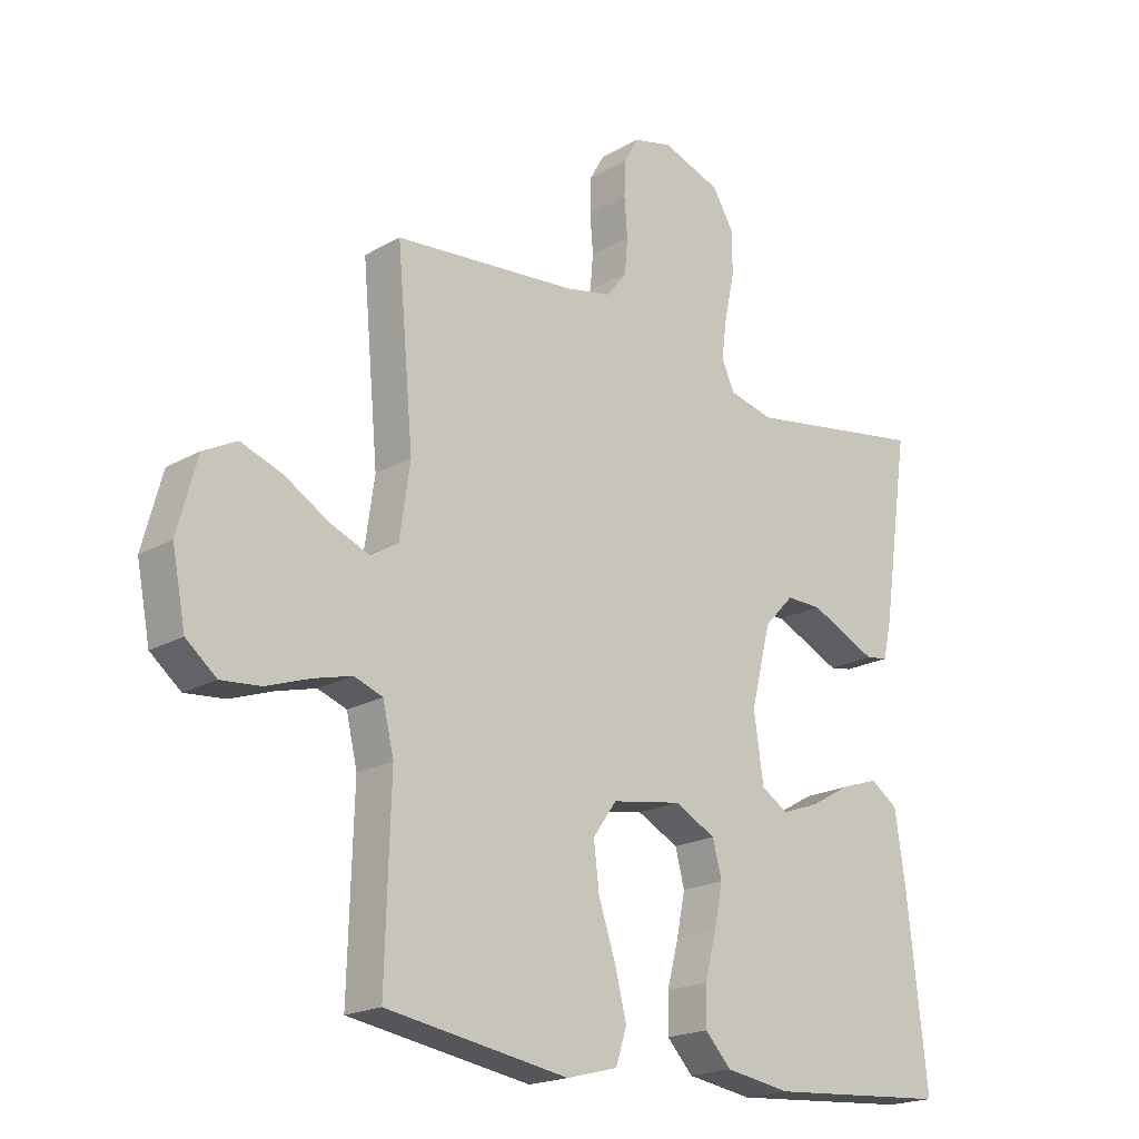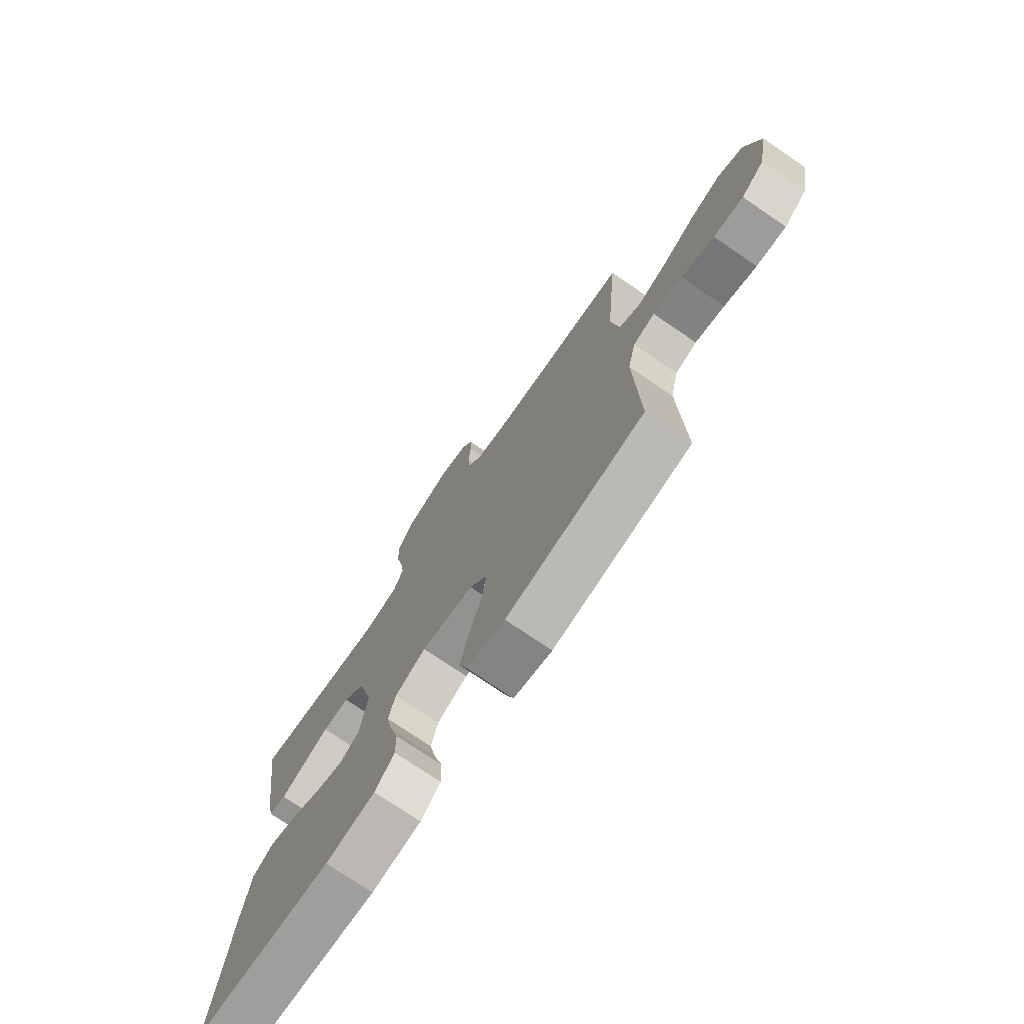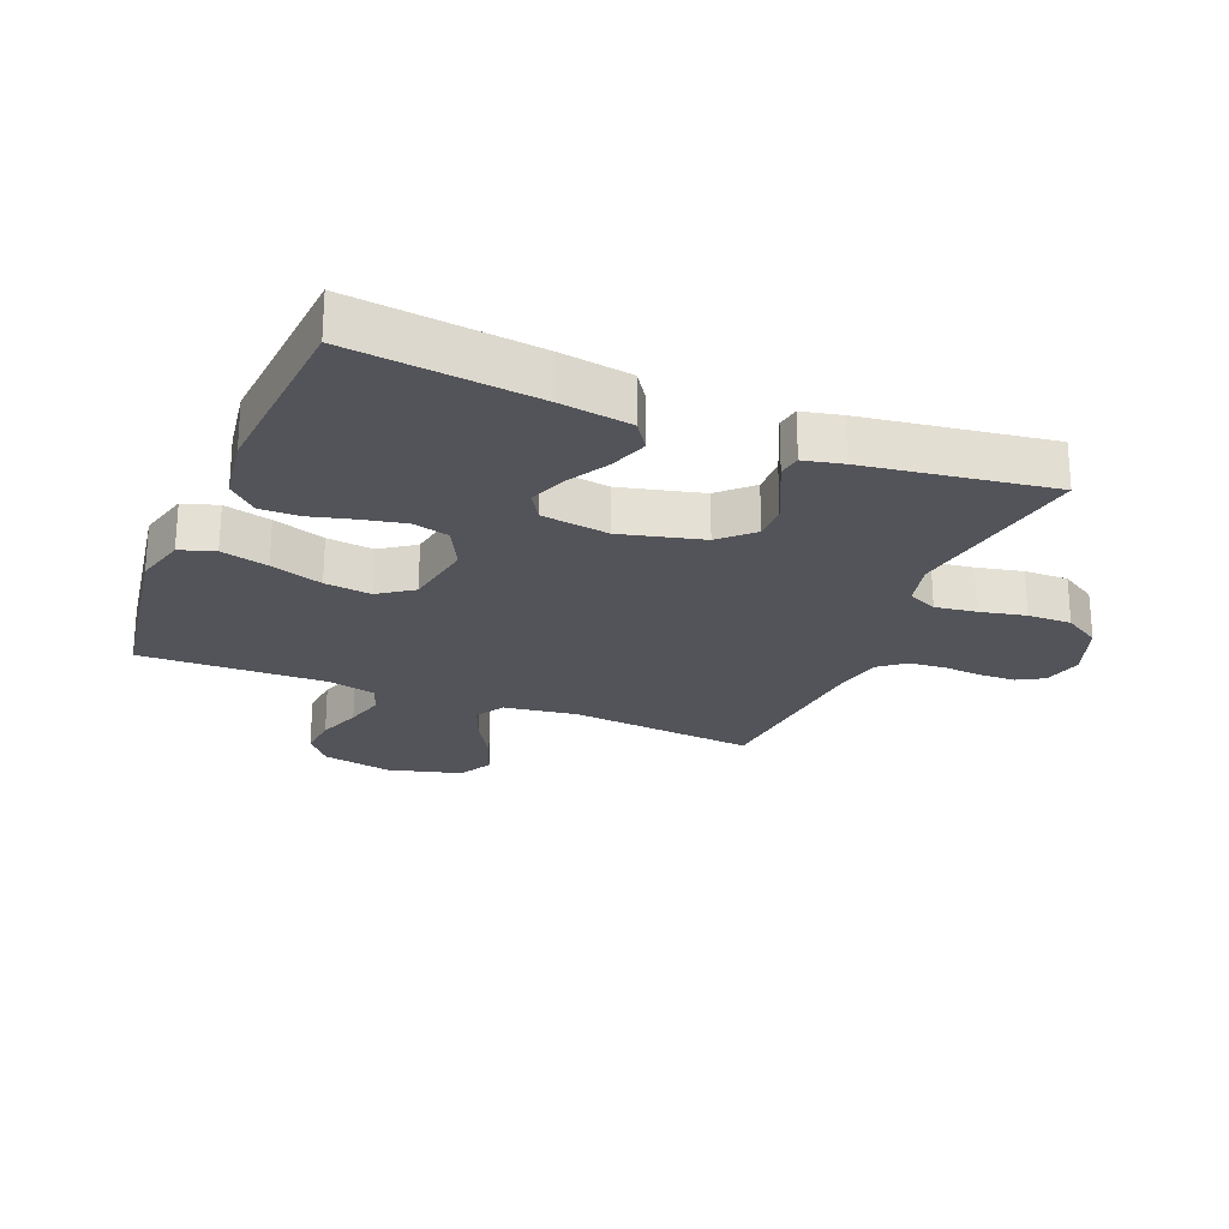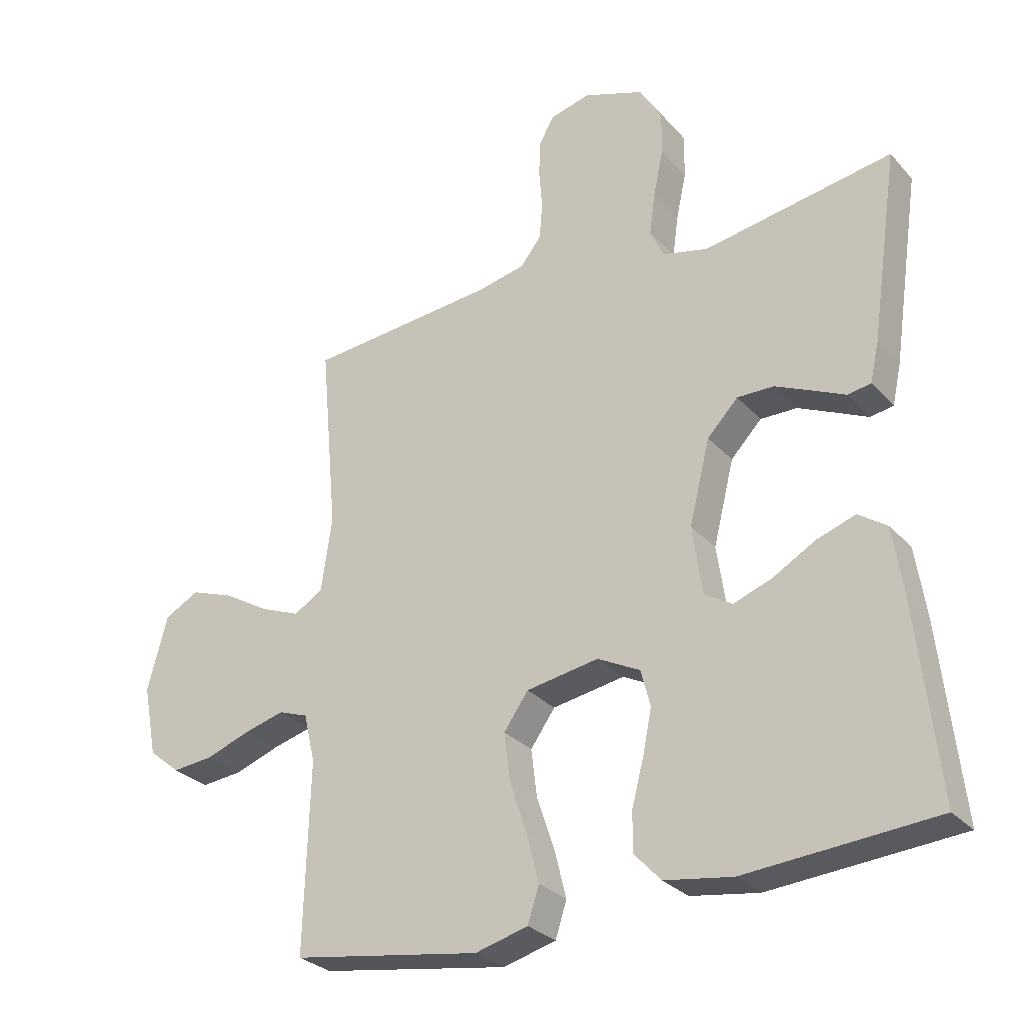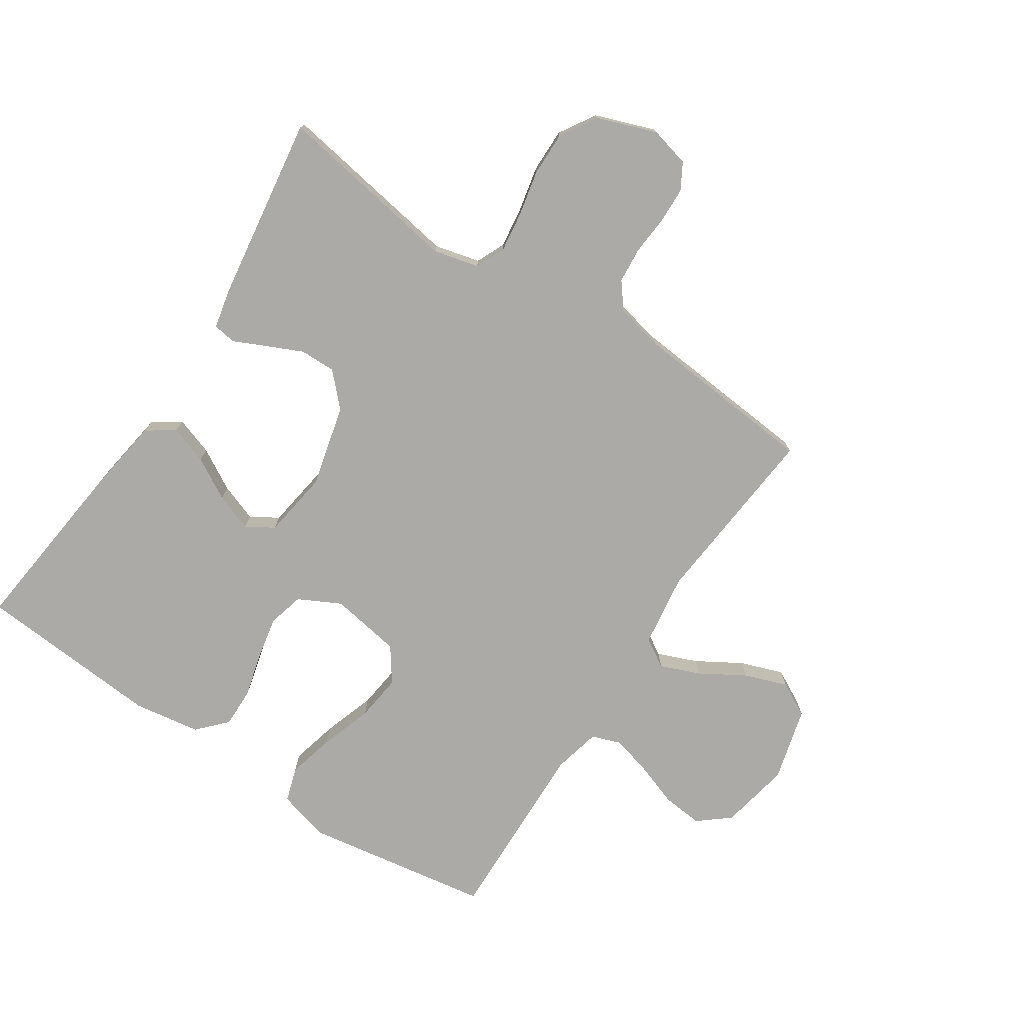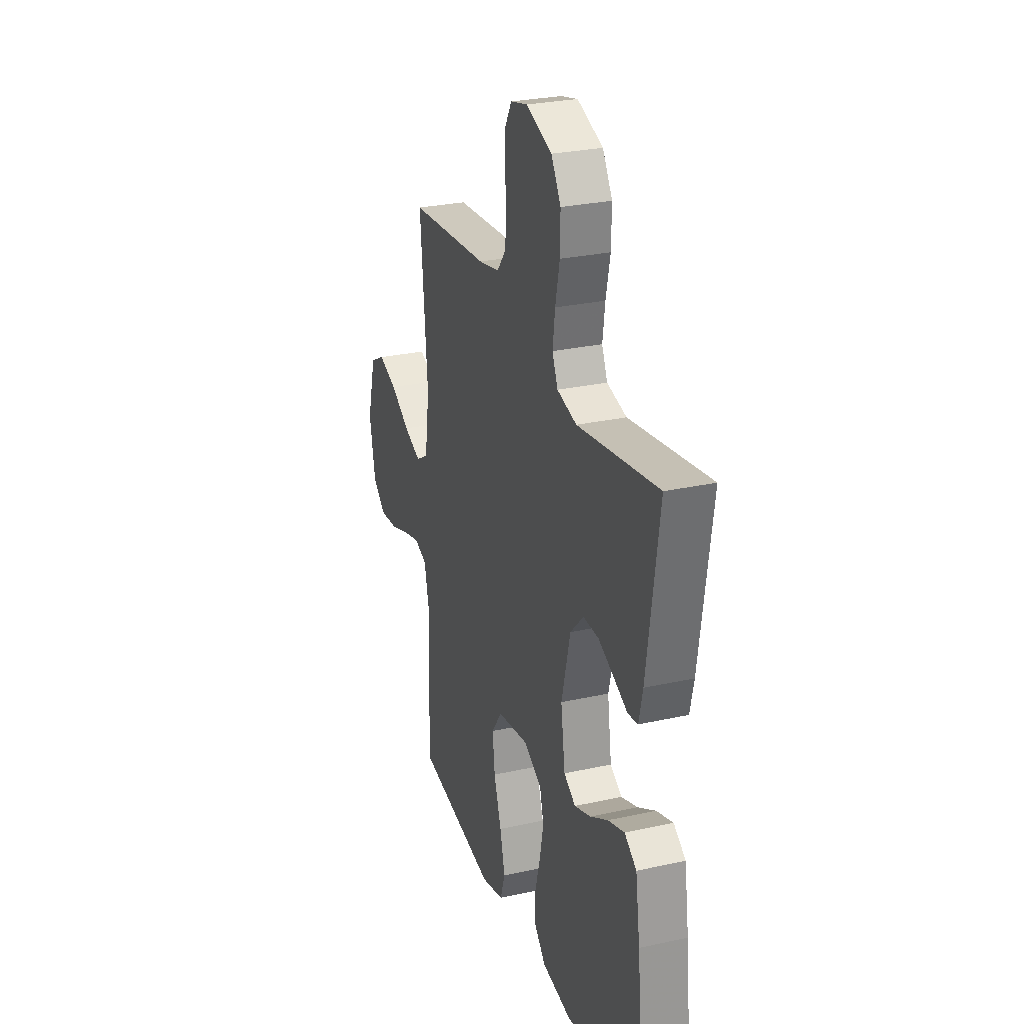
<metadata>
{"format":"obj","ext":"obj","renderer":"f3d","projection":"perspective","resolution":1024,"background":"white","views":[{"elev":-19.7,"azim":136.5,"up":"+Z"},{"elev":-74.9,"azim":55.7,"up":"+Z"},{"elev":-23.8,"azim":-112.3,"up":"+Y"},{"elev":-28.9,"azim":-146.9,"up":"+Z"},{"elev":-75.8,"azim":-33.5,"up":"+Y"},{"elev":27.7,"azim":-108.7,"up":"+Z"}]}
</metadata>
<code>
v -0.5 0.07 0.5
v -0.2 0.07 0.451
v -0.127 0.07 0.469
v -0.106 0.07 0.516
v -0.115 0.07 0.582
v -0.131 0.07 0.656
v -0.132 0.07 0.727
v -0.096 0.07 0.786
v 0 0.07 0.821
v 0.064 0.07 0.805
v 0.088 0.07 0.763
v 0.09 0.07 0.705
v 0.085 0.07 0.642
v 0.09 0.07 0.584
v 0.123 0.07 0.542
v 0.2 0.07 0.526
v 0.5 0.07 0.5
v 0.473 0.07 0.2
v 0.49 0.07 0.082
v 0.536 0.07 0.054
v 0.6 0.07 0.08
v 0.672 0.07 0.123
v 0.741 0.07 0.148
v 0.796 0.07 0.119
v 0.828 0.07 0
v 0.806 0.07 -0.113
v 0.756 0.07 -0.154
v 0.691 0.07 -0.148
v 0.62 0.07 -0.123
v 0.556 0.07 -0.106
v 0.509 0.07 -0.123
v 0.491 0.07 -0.2
v 0.5 0.07 -0.5
v 0.2 0.07 -0.549
v 0.116 0.07 -0.527
v 0.098 0.07 -0.471
v 0.117 0.07 -0.395
v 0.145 0.07 -0.311
v 0.154 0.07 -0.236
v 0.115 0.07 -0.181
v 0 0.07 -0.162
v -0.068 0.07 -0.197
v -0.083 0.07 -0.255
v -0.069 0.07 -0.324
v -0.05 0.07 -0.396
v -0.049 0.07 -0.459
v -0.092 0.07 -0.505
v -0.2 0.07 -0.522
v -0.5 0.07 -0.5
v -0.467 0.07 -0.2
v -0.45 0.07 -0.086
v -0.405 0.07 -0.055
v -0.343 0.07 -0.076
v -0.276 0.07 -0.114
v -0.215 0.07 -0.136
v -0.171 0.07 -0.109
v -0.155 0.07 0
v -0.188 0.07 0.132
v -0.237 0.07 0.183
v -0.295 0.07 0.182
v -0.354 0.07 0.155
v -0.405 0.07 0.131
v -0.442 0.07 0.137
v -0.456 0.07 0.2
v -0.5 0 0.5
v -0.2 0 0.451
v -0.127 0 0.469
v -0.106 0 0.516
v -0.115 0 0.582
v -0.131 0 0.656
v -0.132 0 0.727
v -0.096 0 0.786
v 0 0 0.821
v 0.064 0 0.805
v 0.088 0 0.763
v 0.09 0 0.705
v 0.085 0 0.642
v 0.09 0 0.584
v 0.123 0 0.542
v 0.2 0 0.526
v 0.5 0 0.5
v 0.473 0 0.2
v 0.49 0 0.082
v 0.536 0 0.054
v 0.6 0 0.08
v 0.672 0 0.123
v 0.741 0 0.148
v 0.796 0 0.119
v 0.828 0 0
v 0.806 0 -0.113
v 0.756 0 -0.154
v 0.691 0 -0.148
v 0.62 0 -0.123
v 0.556 0 -0.106
v 0.509 0 -0.123
v 0.491 0 -0.2
v 0.5 0 -0.5
v 0.2 0 -0.549
v 0.116 0 -0.527
v 0.098 0 -0.471
v 0.117 0 -0.395
v 0.145 0 -0.311
v 0.154 0 -0.236
v 0.115 0 -0.181
v 0 0 -0.162
v -0.068 0 -0.197
v -0.083 0 -0.255
v -0.069 0 -0.324
v -0.05 0 -0.396
v -0.049 0 -0.459
v -0.092 0 -0.505
v -0.2 0 -0.522
v -0.5 0 -0.5
v -0.467 0 -0.2
v -0.45 0 -0.086
v -0.405 0 -0.055
v -0.343 0 -0.076
v -0.276 0 -0.114
v -0.215 0 -0.136
v -0.171 0 -0.109
v -0.155 0 0
v -0.188 0 0.132
v -0.237 0 0.183
v -0.295 0 0.182
v -0.354 0 0.155
v -0.405 0 0.131
v -0.442 0 0.137
v -0.456 0 0.2
f 61 62 63 64
f 60 61 64 1
f 59 60 1 2
f 58 59 2 3
f 57 58 3 4
f 51 52 53 54
f 51 54 55
f 50 51 55
f 49 50 55
f 48 49 55 56
f 44 45 46 47
f 43 44 47 48
f 42 43 48 56
f 35 36 37 38
f 33 34 35 38
f 32 33 38 39
f 31 32 39 40
f 26 27 28 29
f 26 29 30
f 25 26 30
f 21 22 23 24
f 20 21 24 25
f 16 17 18
f 15 16 18 19
f 10 11 12 13
f 10 13 14
f 9 10 14
f 8 9 14
f 5 6 7 8
f 4 5 8 14
f 57 4 14 15
f 41 42 56 57
f 20 25 30 31
f 19 20 31 40
f 40 41 57
f 15 19 40 57
f 128 127 126 125
f 65 128 125 124
f 66 65 124 123
f 67 66 123 122
f 68 67 122 121
f 118 117 116 115
f 119 118 115
f 119 115 114
f 119 114 113
f 120 119 113 112
f 111 110 109 108
f 112 111 108 107
f 120 112 107 106
f 102 101 100 99
f 102 99 98 97
f 103 102 97 96
f 104 103 96 95
f 93 92 91 90
f 94 93 90
f 94 90 89
f 88 87 86 85
f 89 88 85 84
f 82 81 80
f 83 82 80 79
f 77 76 75 74
f 78 77 74
f 78 74 73
f 78 73 72
f 72 71 70 69
f 78 72 69 68
f 79 78 68 121
f 121 120 106 105
f 95 94 89 84
f 104 95 84 83
f 121 105 104
f 121 104 83 79
f 1 65 66 2
f 2 66 67 3
f 3 67 68 4
f 4 68 69 5
f 5 69 70 6
f 6 70 71 7
f 7 71 72 8
f 8 72 73 9
f 9 73 74 10
f 10 74 75 11
f 11 75 76 12
f 12 76 77 13
f 13 77 78 14
f 14 78 79 15
f 15 79 80 16
f 16 80 81 17
f 17 81 82 18
f 18 82 83 19
f 19 83 84 20
f 20 84 85 21
f 21 85 86 22
f 22 86 87 23
f 23 87 88 24
f 24 88 89 25
f 25 89 90 26
f 26 90 91 27
f 27 91 92 28
f 28 92 93 29
f 29 93 94 30
f 30 94 95 31
f 31 95 96 32
f 32 96 97 33
f 33 97 98 34
f 34 98 99 35
f 35 99 100 36
f 36 100 101 37
f 37 101 102 38
f 38 102 103 39
f 39 103 104 40
f 40 104 105 41
f 41 105 106 42
f 42 106 107 43
f 43 107 108 44
f 44 108 109 45
f 45 109 110 46
f 46 110 111 47
f 47 111 112 48
f 48 112 113 49
f 49 113 114 50
f 50 114 115 51
f 51 115 116 52
f 52 116 117 53
f 53 117 118 54
f 54 118 119 55
f 55 119 120 56
f 56 120 121 57
f 57 121 122 58
f 58 122 123 59
f 59 123 124 60
f 60 124 125 61
f 61 125 126 62
f 62 126 127 63
f 63 127 128 64
f 64 128 65 1

</code>
